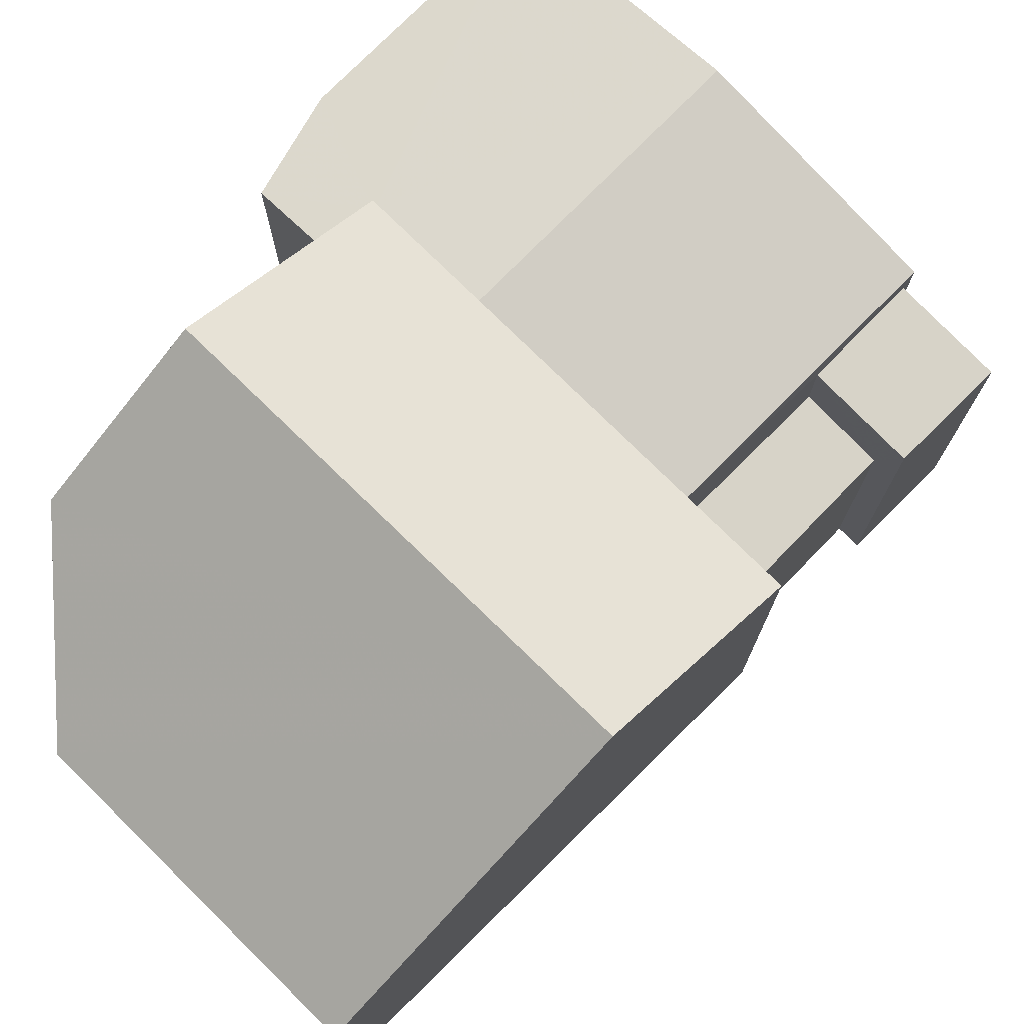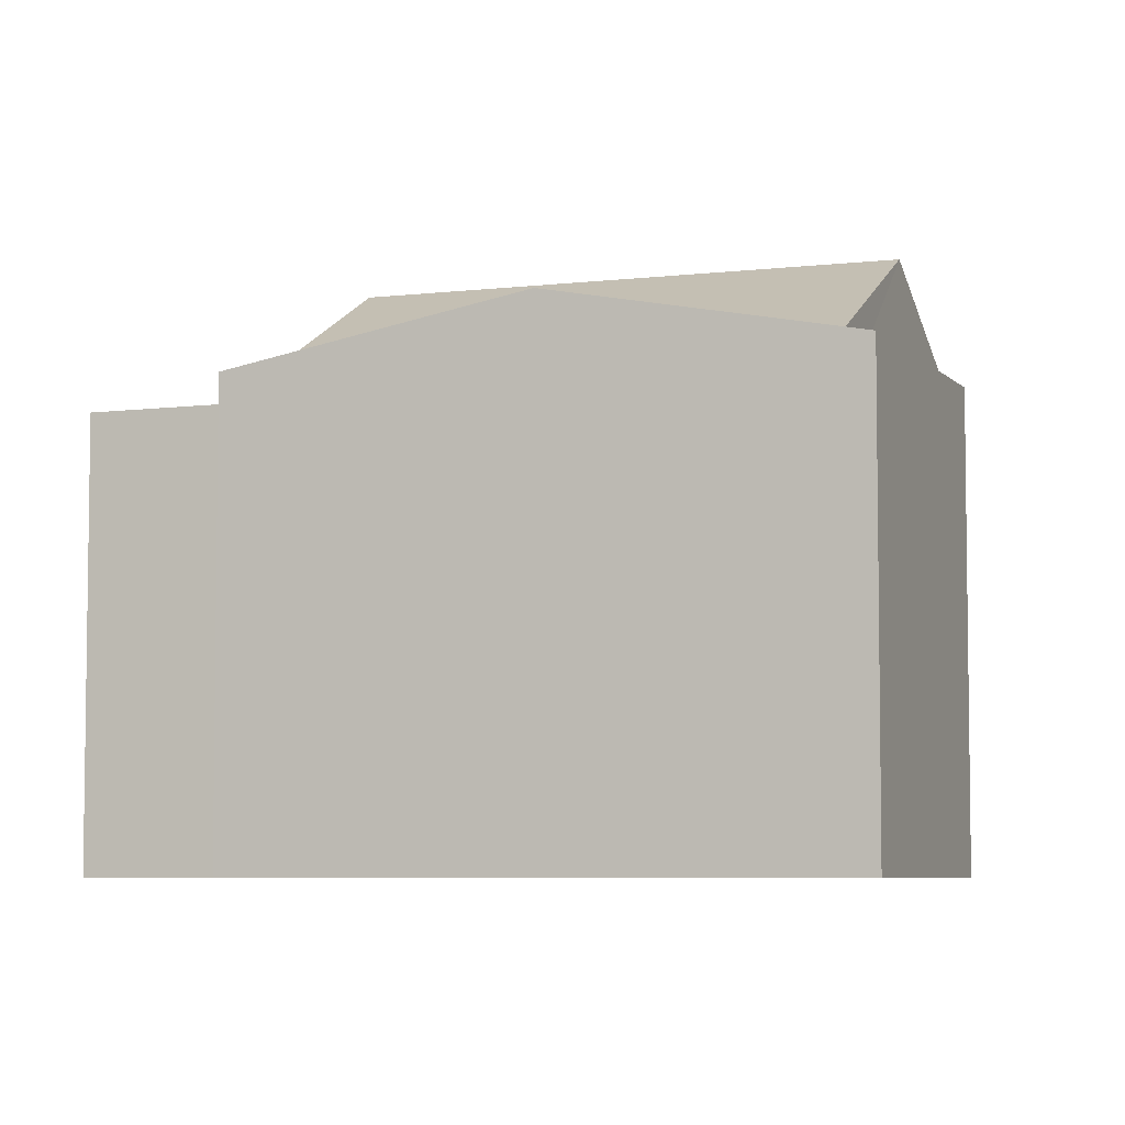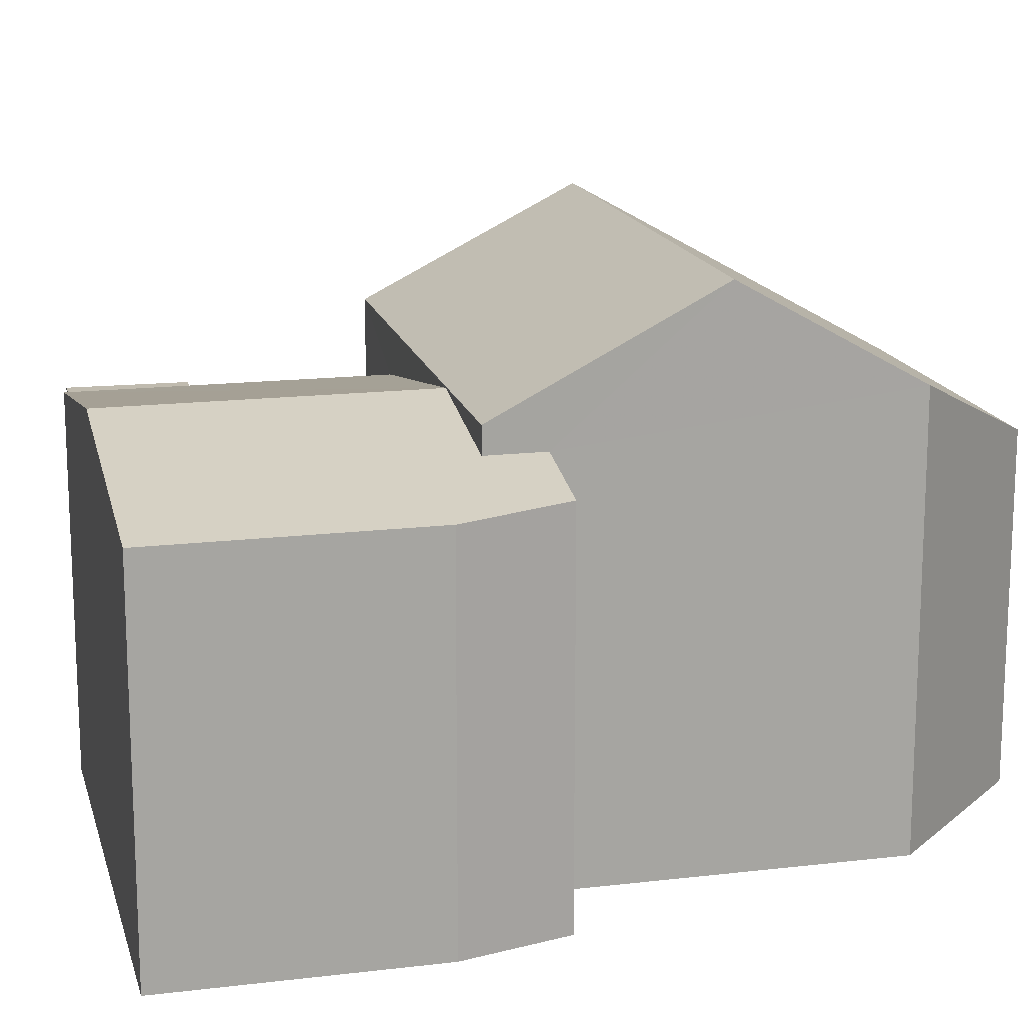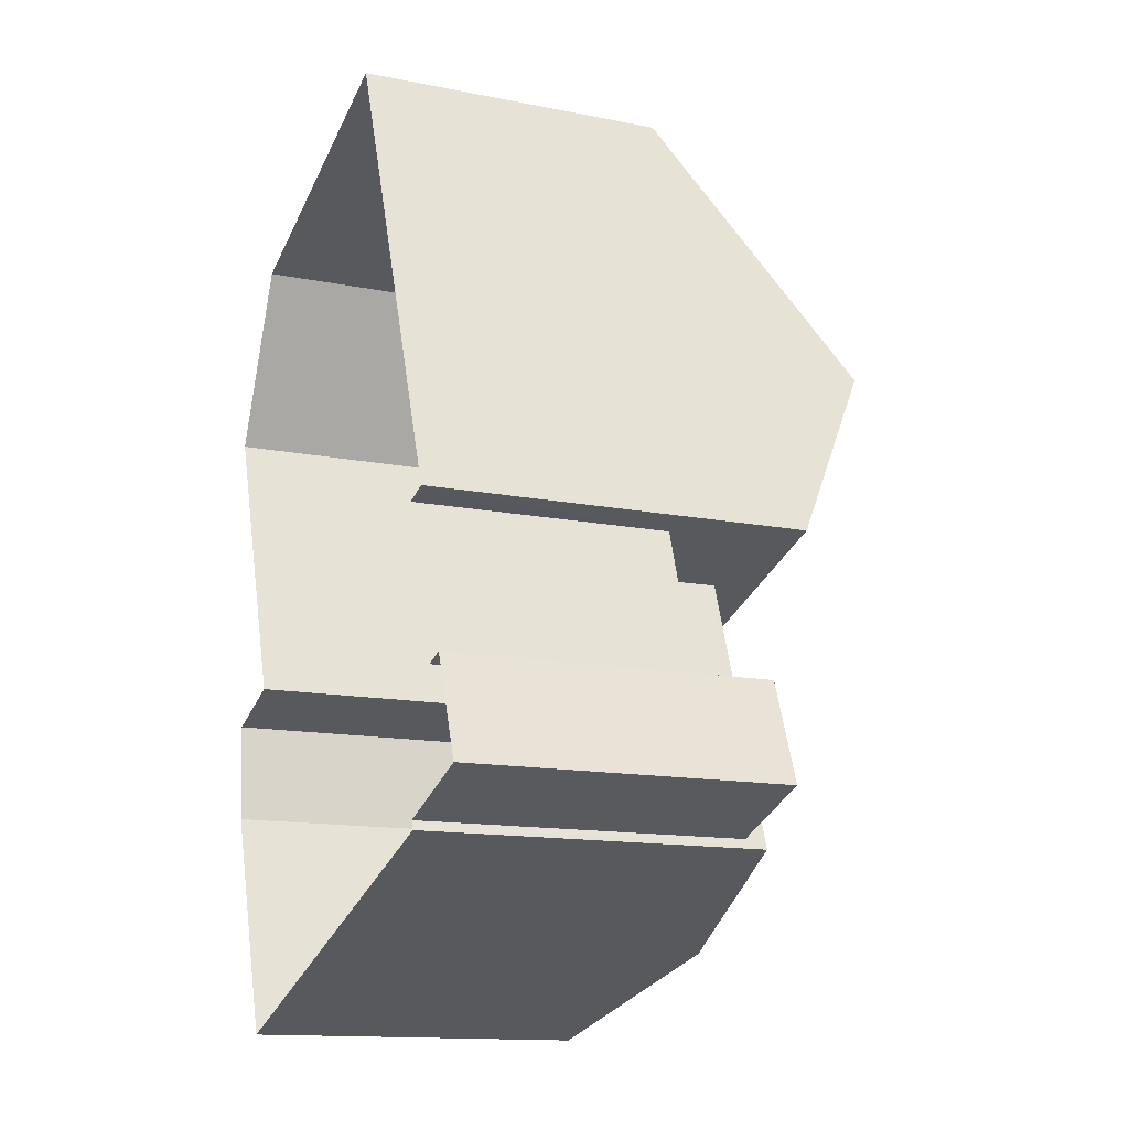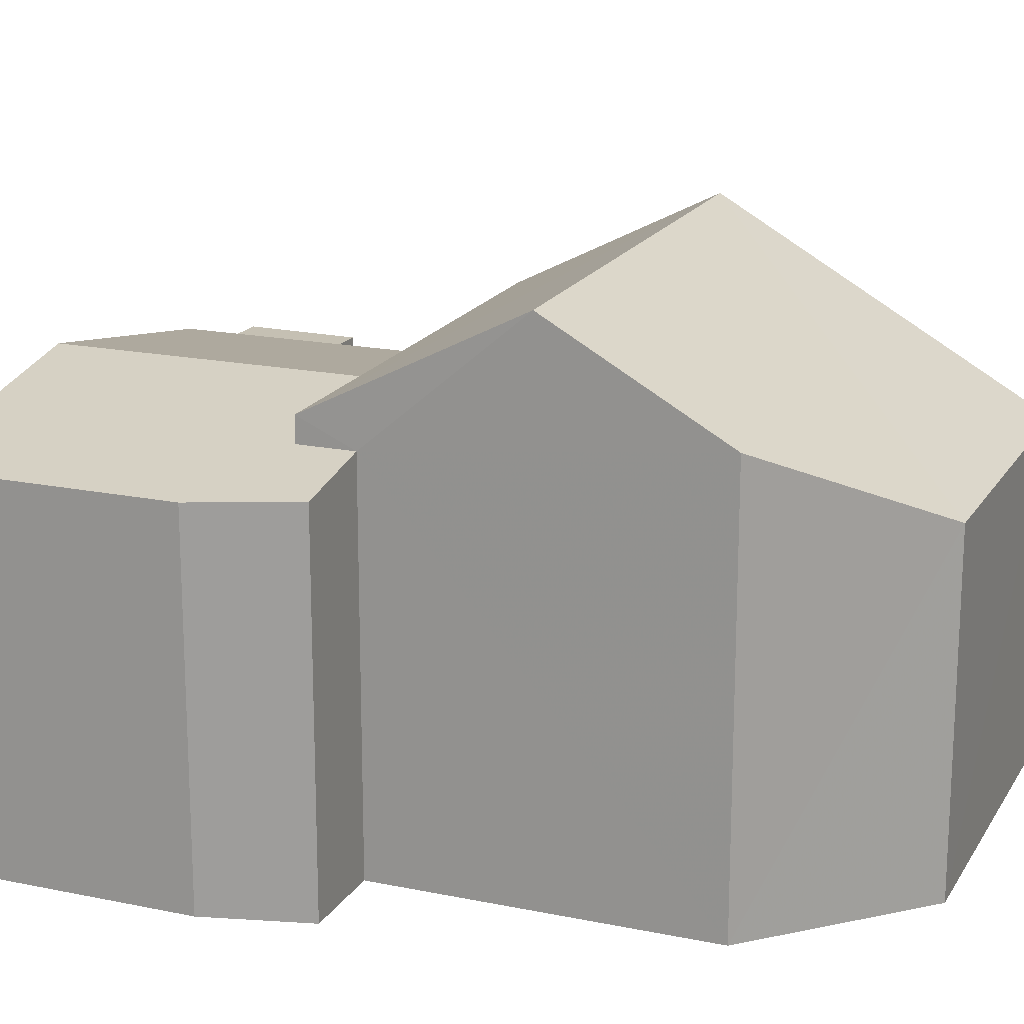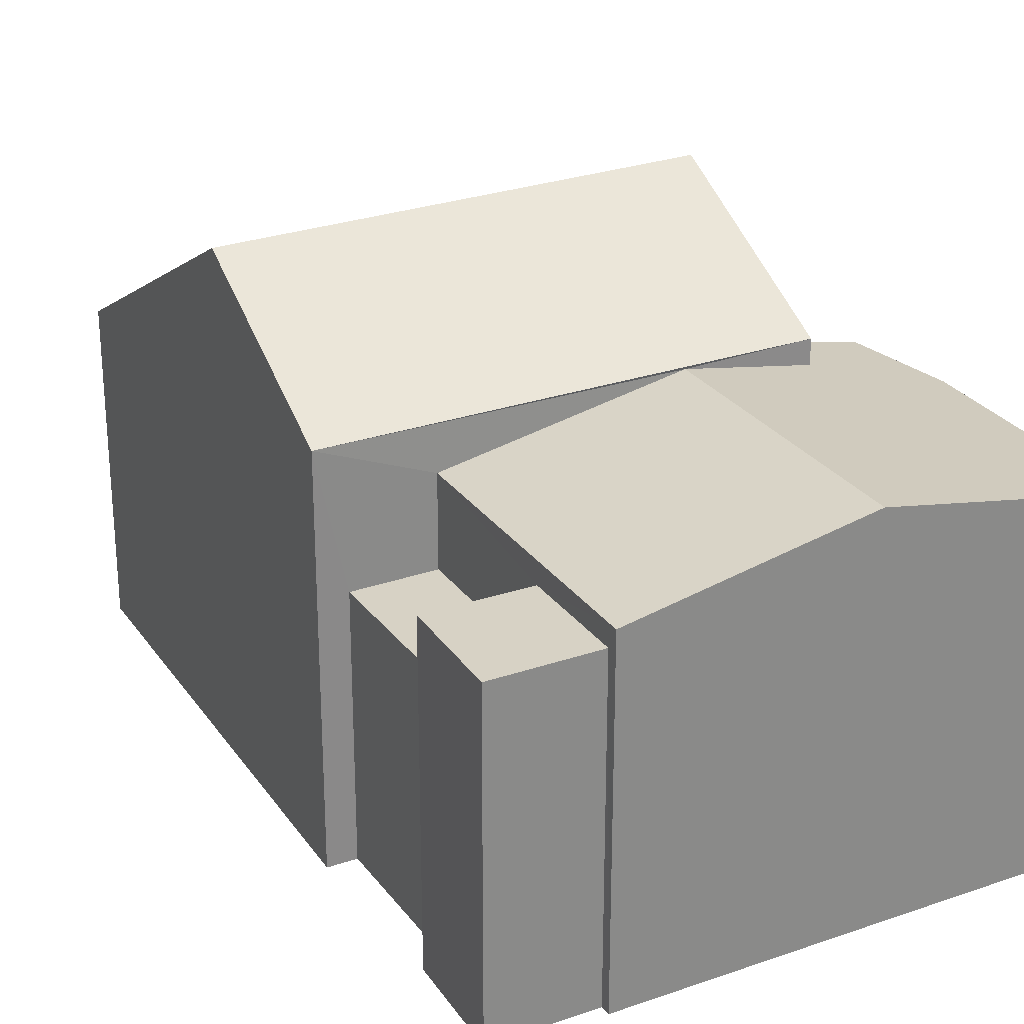
<metadata>
{"format":"obj","ext":"obj","renderer":"f3d","projection":"perspective","resolution":1024,"background":"white","views":[{"elev":76.5,"azim":-154.8,"up":"+Z"},{"elev":-5.9,"azim":1.5,"up":"+Z"},{"elev":16.2,"azim":56.8,"up":"+Z"},{"elev":-13.7,"azim":-114.2,"up":"+Y"},{"elev":18.1,"azim":92.6,"up":"+Z"},{"elev":27.4,"azim":-47.7,"up":"+Z"}]}
</metadata>
<code>
v -2.229e+05 -1.271e+05 18.56
v -2.229e+05 -1.271e+05 18.56
v -2.229e+05 -1.271e+05 18.56
v -2.229e+05 -1.27e+05 18.56
v -2.229e+05 -1.271e+05 18.56
v -2.229e+05 -1.271e+05 18.56
v -2.229e+05 -1.271e+05 18.56
v -2.229e+05 -1.271e+05 18.56
v -2.229e+05 -1.271e+05 18.56
v -2.229e+05 -1.271e+05 18.56
v -2.229e+05 -1.271e+05 18.56
v -2.229e+05 -1.271e+05 18.56
v -2.229e+05 -1.271e+05 18.56
v -2.229e+05 -1.271e+05 18.56
v -2.229e+05 -1.271e+05 25.34
v -2.229e+05 -1.271e+05 24
v -2.229e+05 -1.271e+05 26.91
v -2.229e+05 -1.271e+05 26.91
v -2.229e+05 -1.27e+05 23.97
v -2.229e+05 -1.271e+05 25.16
v -2.229e+05 -1.271e+05 24.41
v -2.229e+05 -1.271e+05 24.76
v -2.229e+05 -1.271e+05 25.16
v -2.229e+05 -1.271e+05 24.41
v -2.229e+05 -1.271e+05 24.49
v -2.229e+05 -1.271e+05 24.76
v -2.229e+05 -1.271e+05 25.17
v -2.229e+05 -1.271e+05 25.21
v -2.229e+05 -1.271e+05 24.44
v -2.229e+05 -1.271e+05 24.44
v -2.229e+05 -1.271e+05 24.08
v -2.229e+05 -1.271e+05 24.08
v -2.229e+05 -1.271e+05 24.08
v -2.229e+05 -1.271e+05 24.08
v -2.229e+05 -1.271e+05 22.95
v -2.229e+05 -1.271e+05 22.95
v -2.229e+05 -1.271e+05 22.95
v -2.229e+05 -1.271e+05 22.95
f 1 2 3
f 4 1 3
f 5 4 3
f 6 7 8
f 3 2 6
f 9 6 8
f 10 11 12
f 13 14 9
f 10 12 14
f 3 6 12
f 14 6 9
f 12 6 14
f 15 16 17
f 15 17 18
f 16 19 17
f 20 21 22
f 23 20 22
f 21 24 22
f 22 24 25
f 22 25 26
f 27 18 17
f 28 27 17
f 23 29 30
f 20 23 30
f 31 32 33
f 34 31 33
f 35 36 37
f 35 38 36
f 24 8 7
f 25 24 7
f 16 2 1
f 16 15 2
f 30 13 20
f 13 9 20
f 9 21 20
f 6 2 26
f 27 22 26
f 18 27 26
f 26 2 15
f 18 26 15
f 12 11 35
f 11 32 35
f 35 31 38
f 35 32 31
f 27 23 22
f 3 37 5
f 28 23 27
f 36 29 37
f 37 28 5
f 29 23 28
f 29 28 37
f 6 25 7
f 6 26 25
f 31 29 36
f 29 31 30
f 30 34 13
f 36 38 31
f 13 34 14
f 31 34 30
f 33 11 10
f 33 32 11
f 24 9 8
f 24 21 9
f 19 1 4
f 19 16 1
f 14 33 10
f 14 34 33
f 12 37 3
f 12 35 37
f 4 5 19
f 19 5 17
f 5 28 17

</code>
